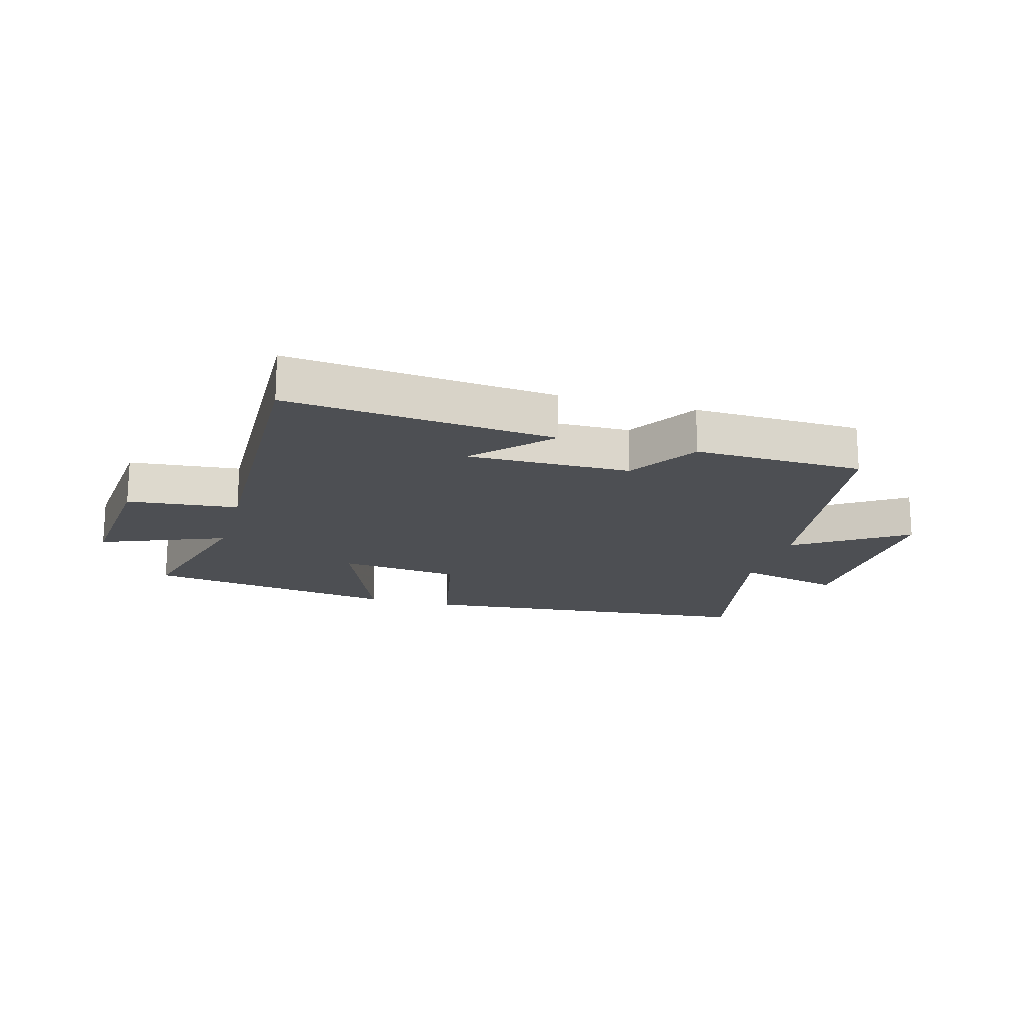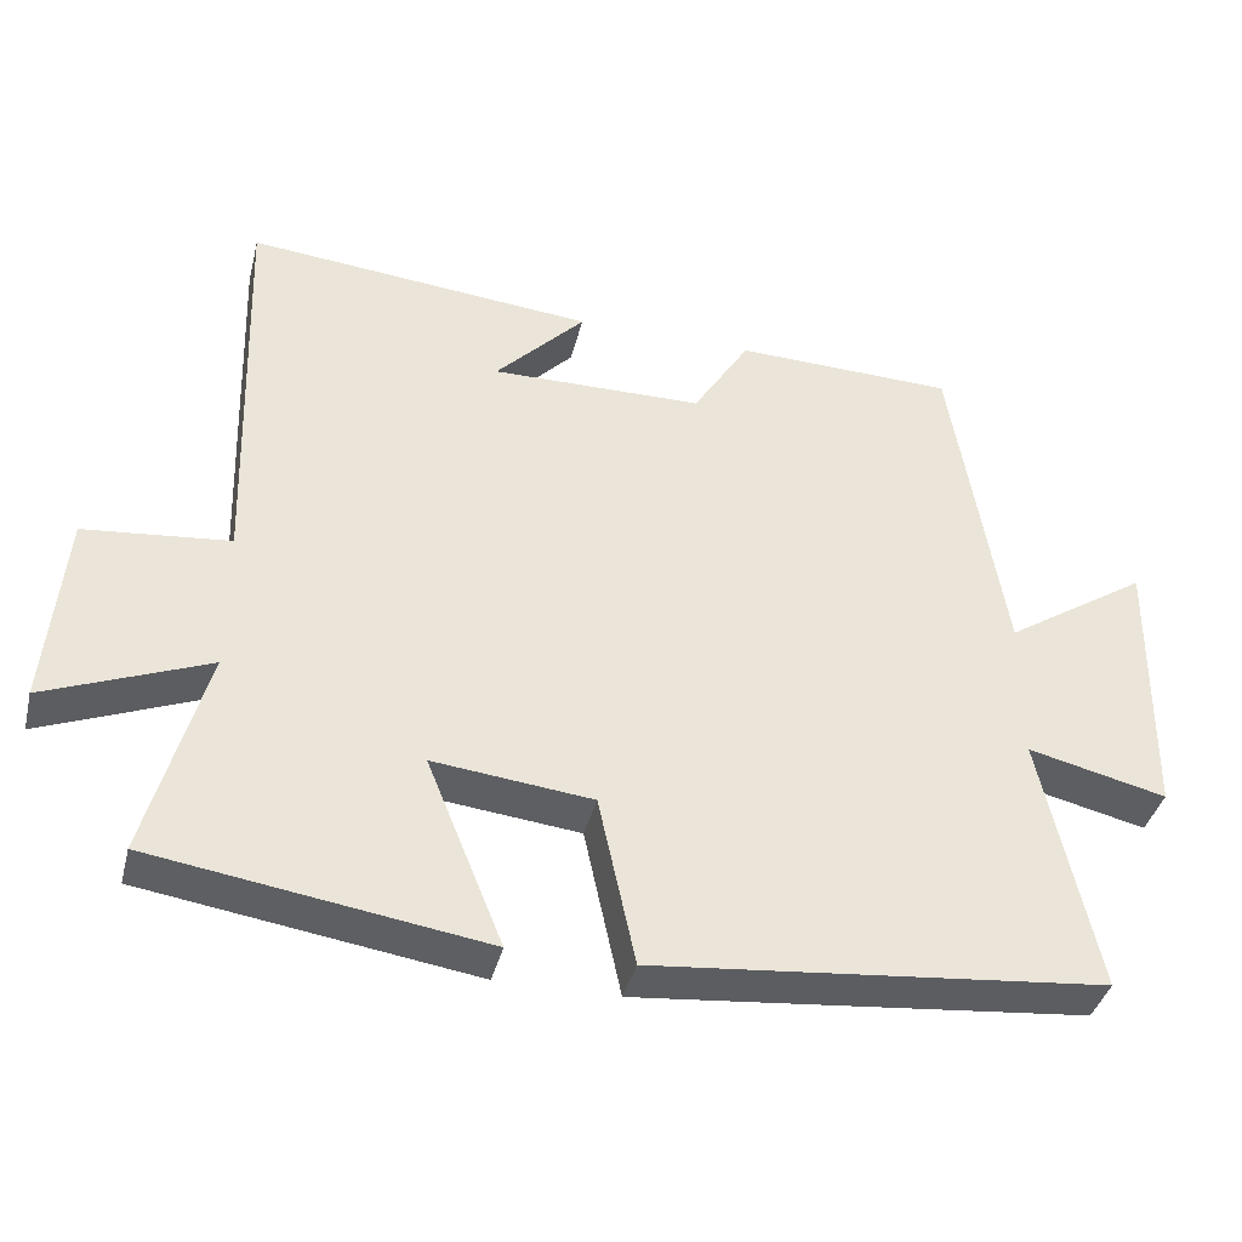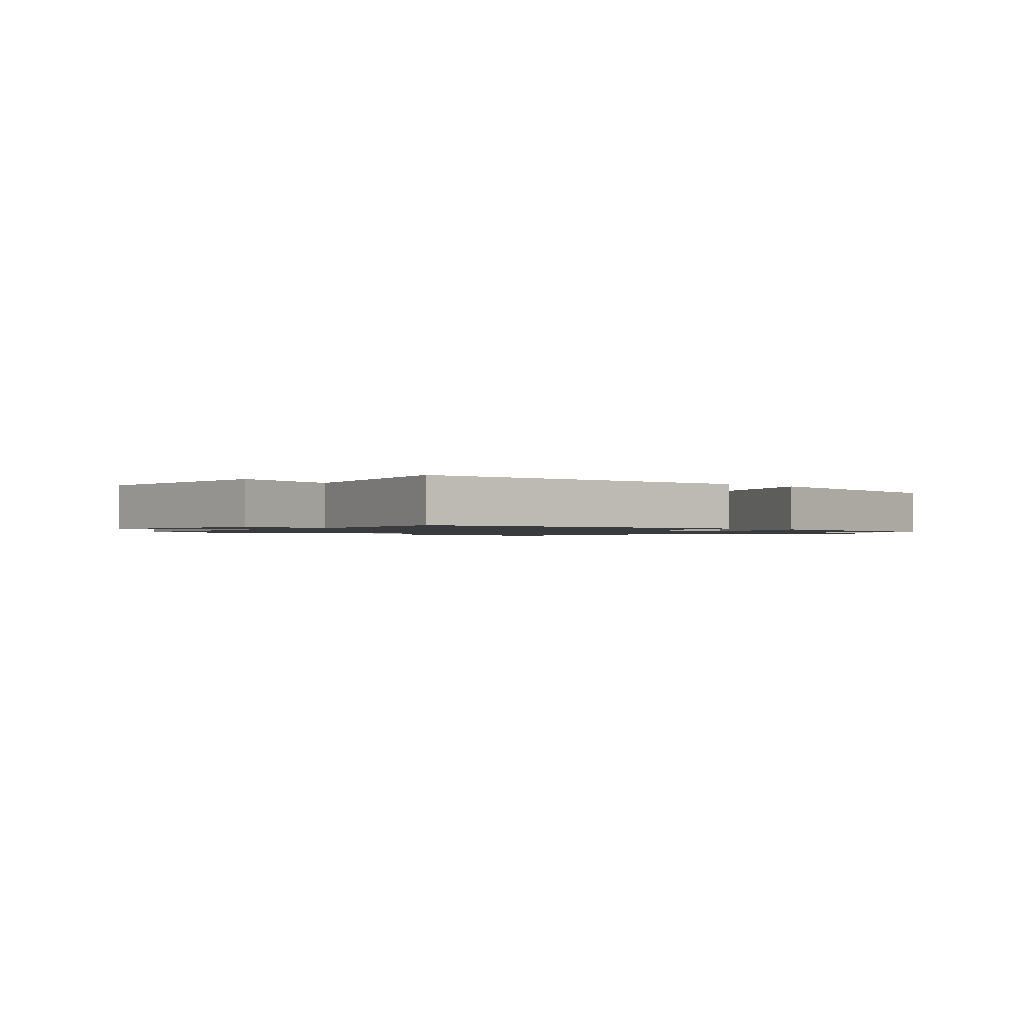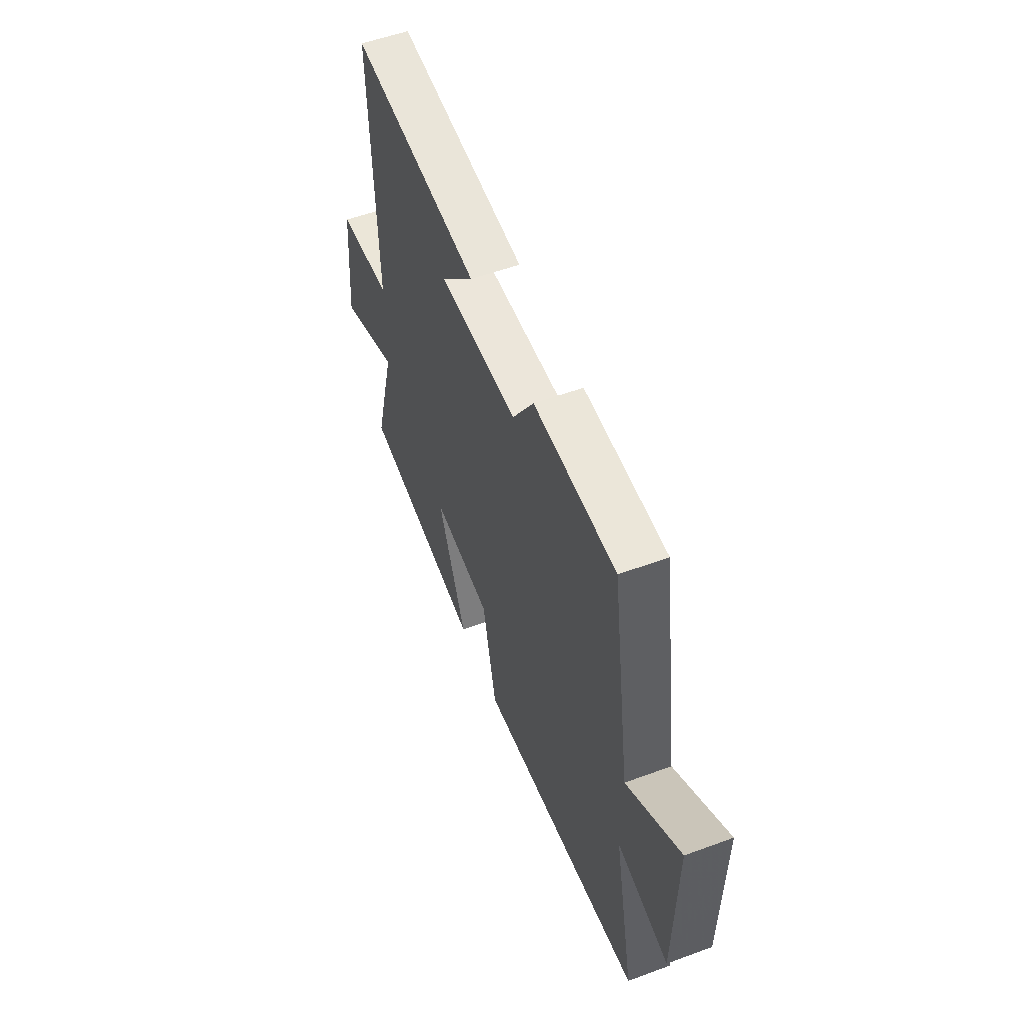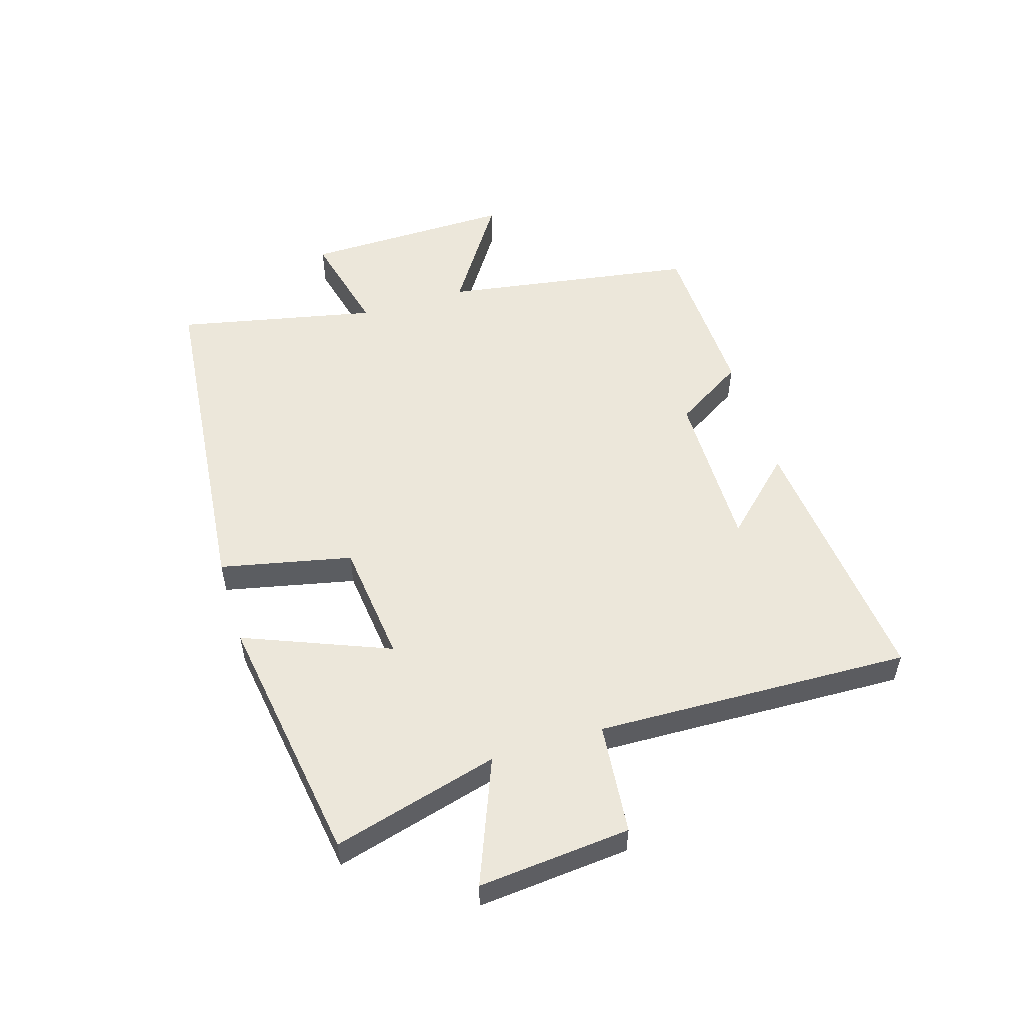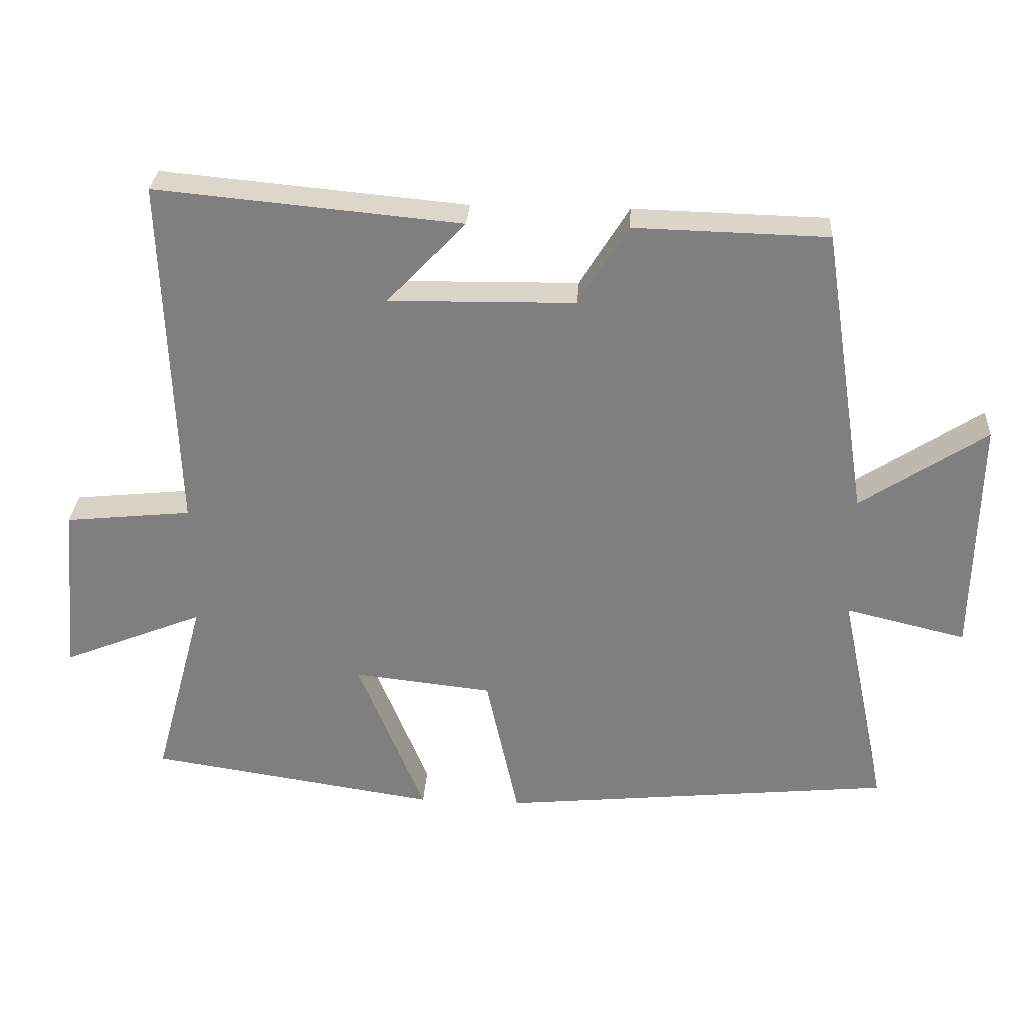
<metadata>
{"format":"obj","ext":"obj","renderer":"f3d","projection":"perspective","resolution":1024,"background":"white","views":[{"elev":-17.9,"azim":-15.8,"up":"+Y"},{"elev":-39.2,"azim":-13.8,"up":"+Z"},{"elev":-1.3,"azim":137.8,"up":"+Y"},{"elev":54.7,"azim":68.7,"up":"+Z"},{"elev":53.1,"azim":-107.2,"up":"+Y"},{"elev":29.7,"azim":3.5,"up":"+Z"}]}
</metadata>
<code>
v -0.574 0.07 -0.437
v -0.5 0.07 -0.164
v -0.706 0.07 -0.247
v -0.684 0.07 0.003
v -0.5 0.07 0.022
v -0.517 0.07 0.541
v -0.074 0.07 0.5
v -0.188 0.07 0.38
v 0.082 0.07 0.384
v 0.154 0.07 0.5
v 0.434 0.07 0.493
v 0.5 0.07 0.073
v 0.682 0.07 0.193
v 0.676 0.07 -0.155
v 0.5 0.07 -0.113
v 0.57 0.07 -0.443
v -0.002 0.07 -0.5
v -0.049 0.07 -0.283
v -0.251 0.07 -0.261
v -0.154 0.07 -0.5
v -0.574 0 -0.437
v -0.5 0 -0.164
v -0.706 0 -0.247
v -0.684 0 0.003
v -0.5 0 0.022
v -0.517 0 0.541
v -0.074 0 0.5
v -0.188 0 0.38
v 0.082 0 0.384
v 0.154 0 0.5
v 0.434 0 0.493
v 0.5 0 0.073
v 0.682 0 0.193
v 0.676 0 -0.155
v 0.5 0 -0.113
v 0.57 0 -0.443
v -0.002 0 -0.5
v -0.049 0 -0.283
v -0.251 0 -0.261
v -0.154 0 -0.5
f 19 20 1 2
f 18 19 2
f 15 16 17 18
f 15 18 2
f 12 13 14 15
f 12 15 2
f 9 10 11 12
f 8 9 12 2
f 6 7 8
f 5 6 8
f 5 8 2 3
f 3 4 5
f 22 21 40 39
f 22 39 38
f 38 37 36 35
f 22 38 35
f 35 34 33 32
f 22 35 32
f 32 31 30 29
f 22 32 29 28
f 28 27 26
f 28 26 25
f 23 22 28 25
f 25 24 23
f 1 21 22 2
f 2 22 23 3
f 3 23 24 4
f 4 24 25 5
f 5 25 26 6
f 6 26 27 7
f 7 27 28 8
f 8 28 29 9
f 9 29 30 10
f 10 30 31 11
f 11 31 32 12
f 12 32 33 13
f 13 33 34 14
f 14 34 35 15
f 15 35 36 16
f 16 36 37 17
f 17 37 38 18
f 18 38 39 19
f 19 39 40 20
f 20 40 21 1

</code>
